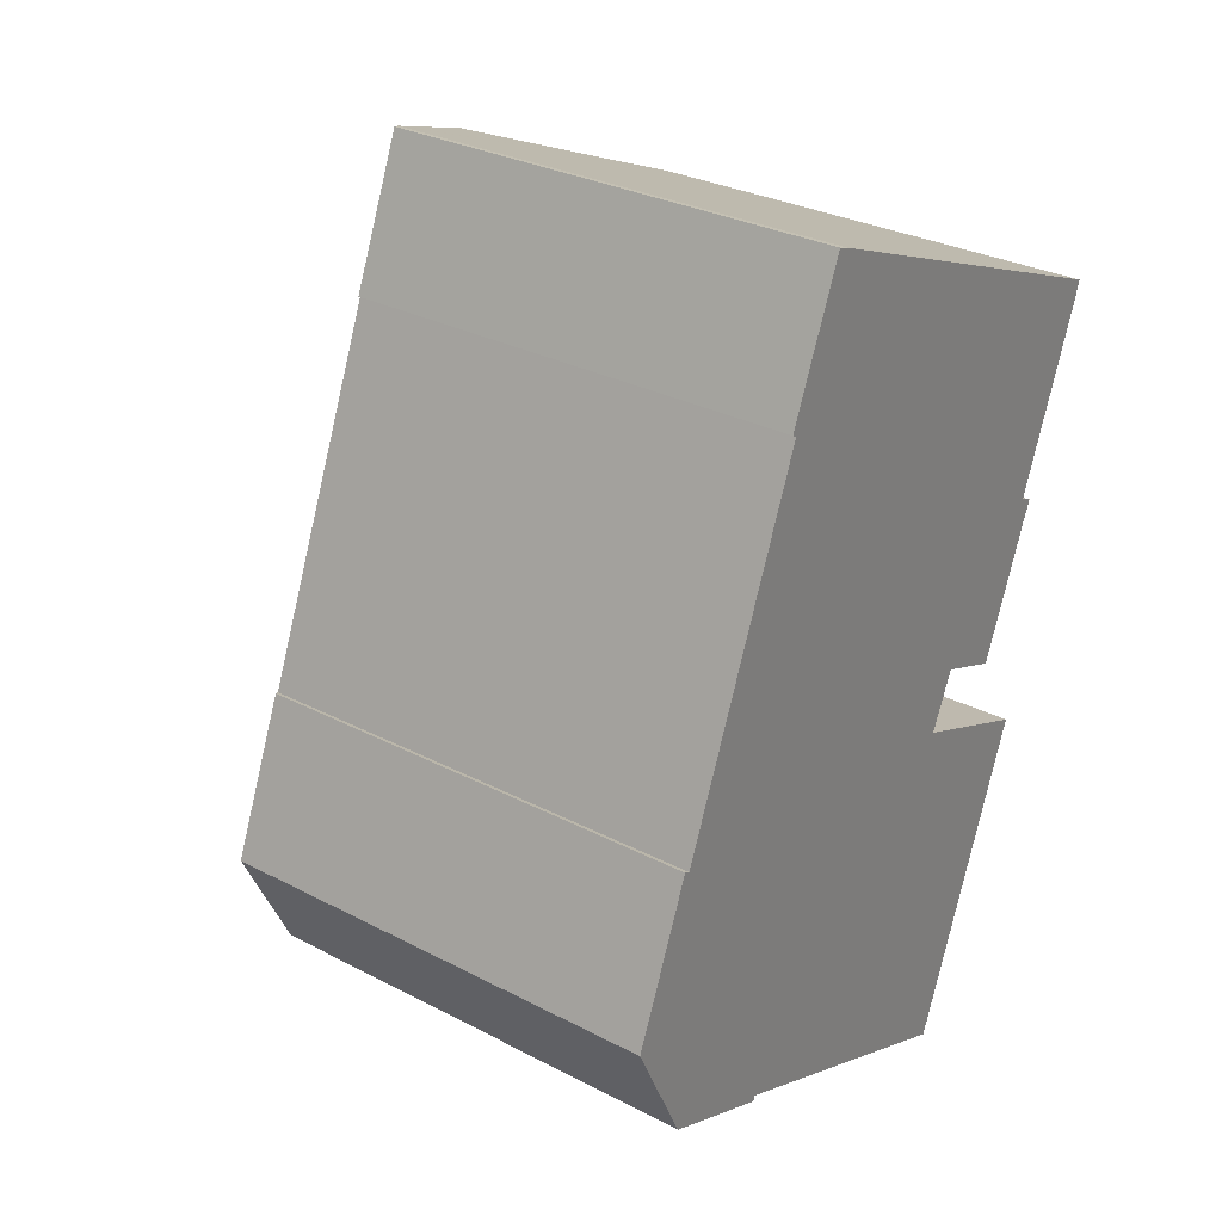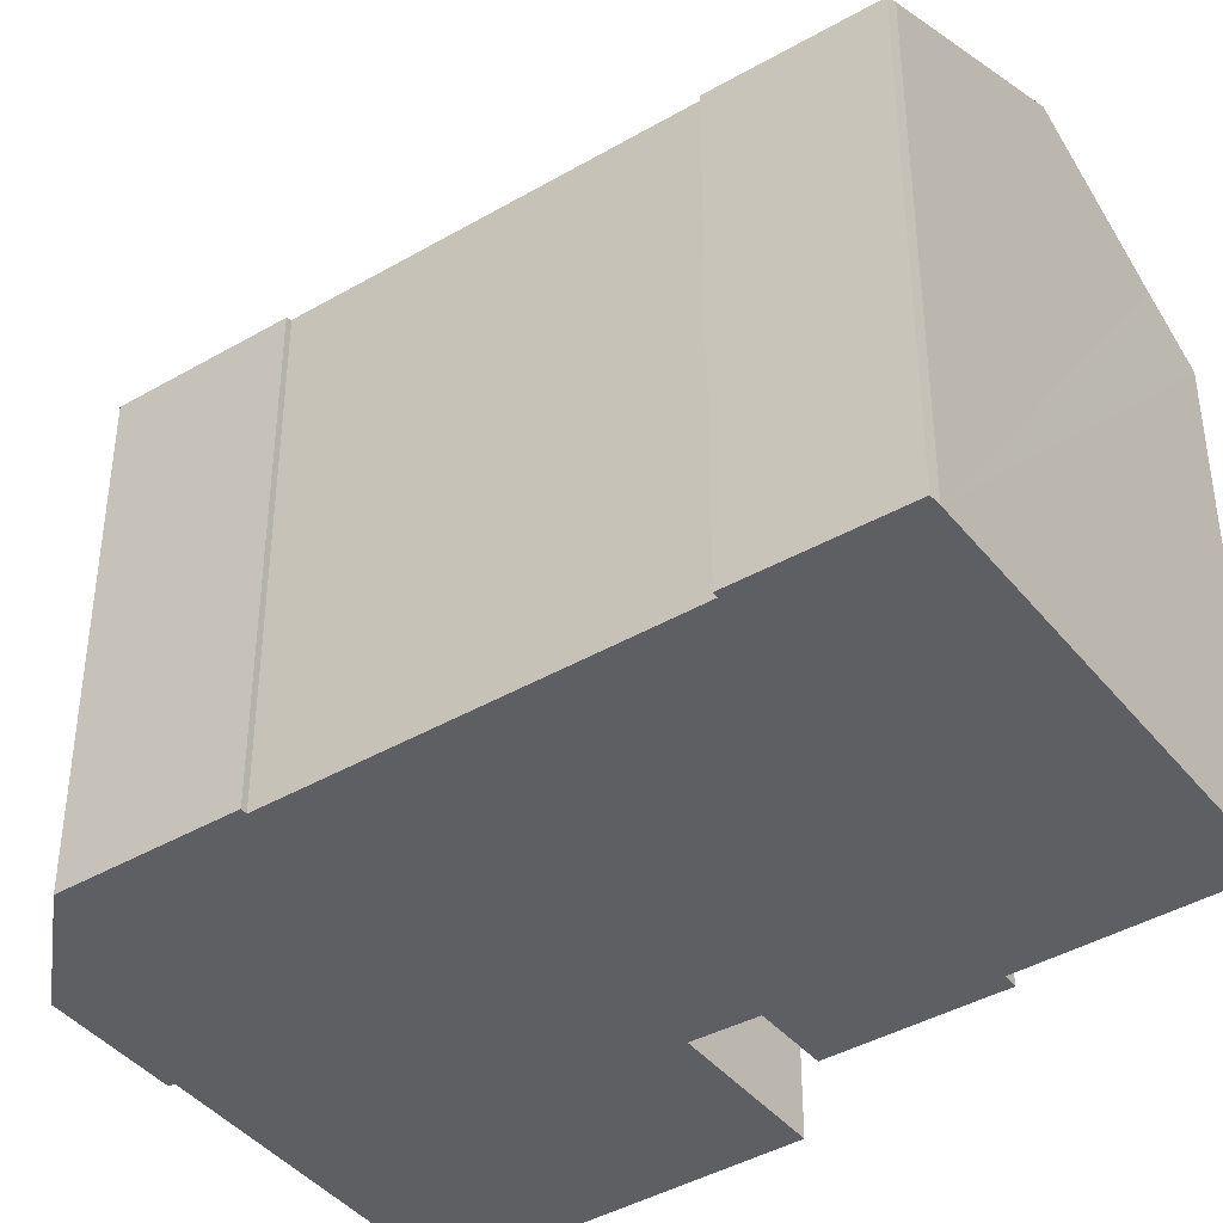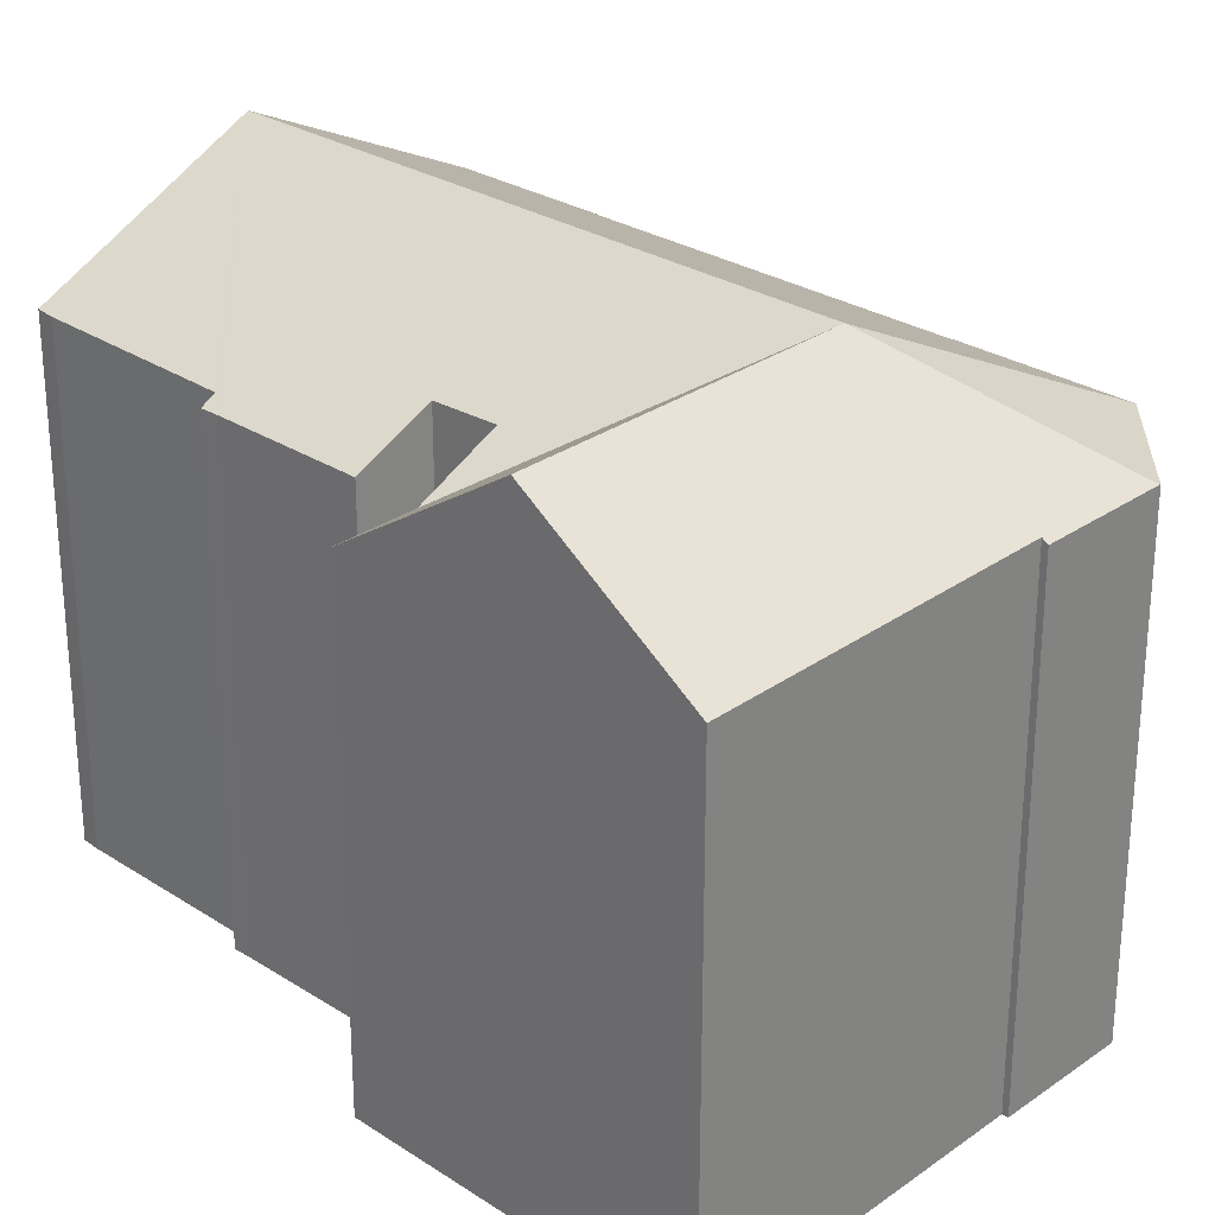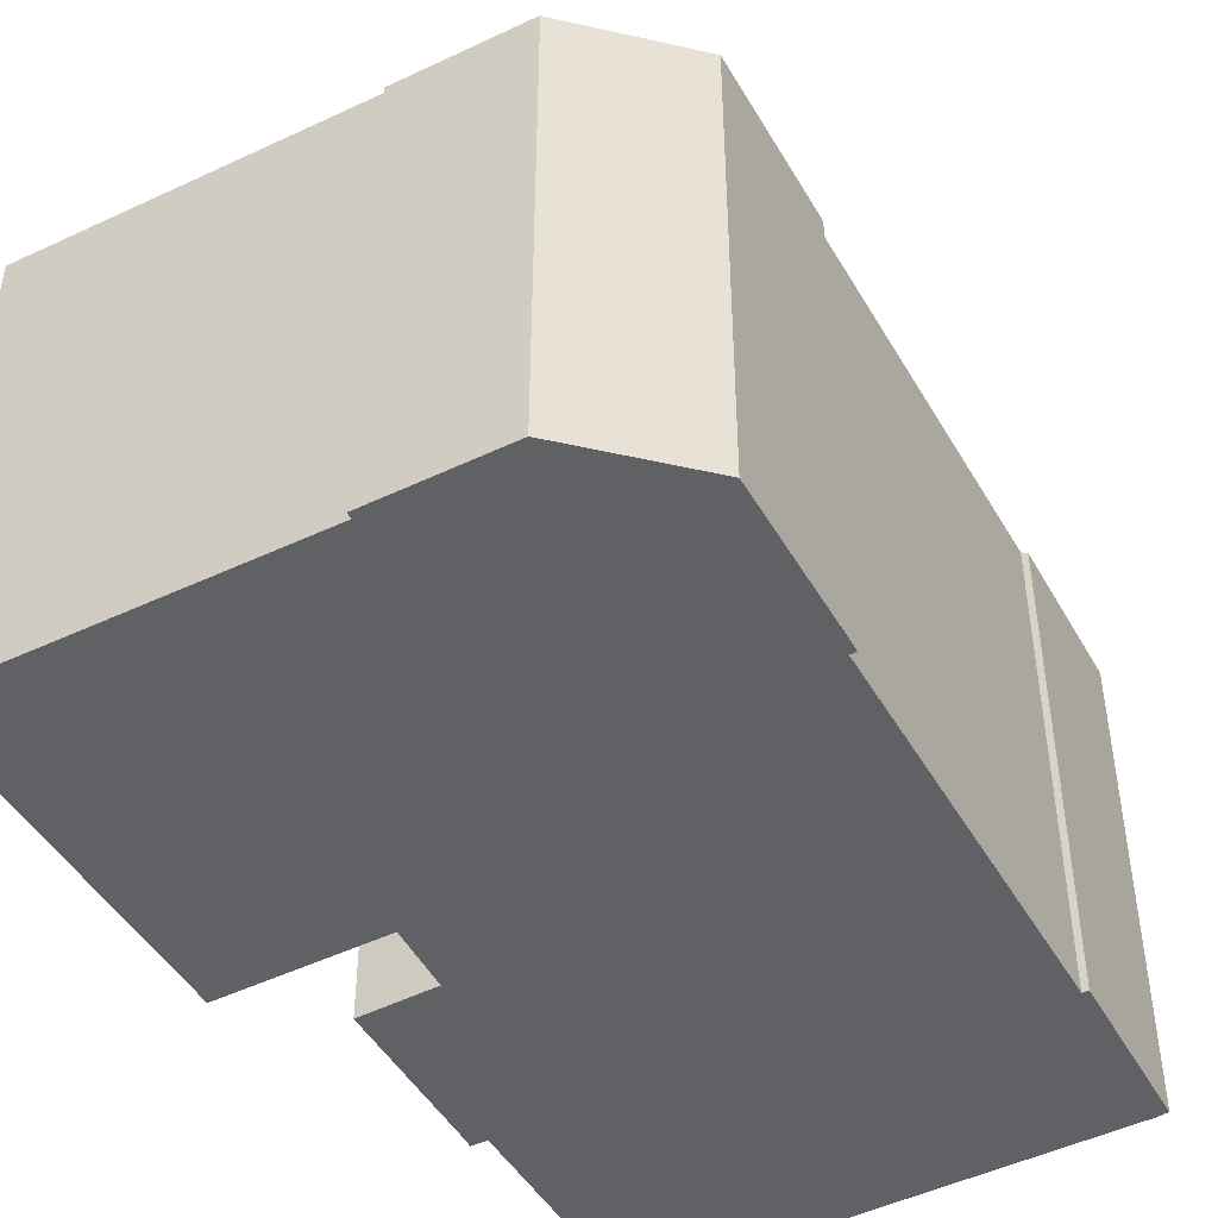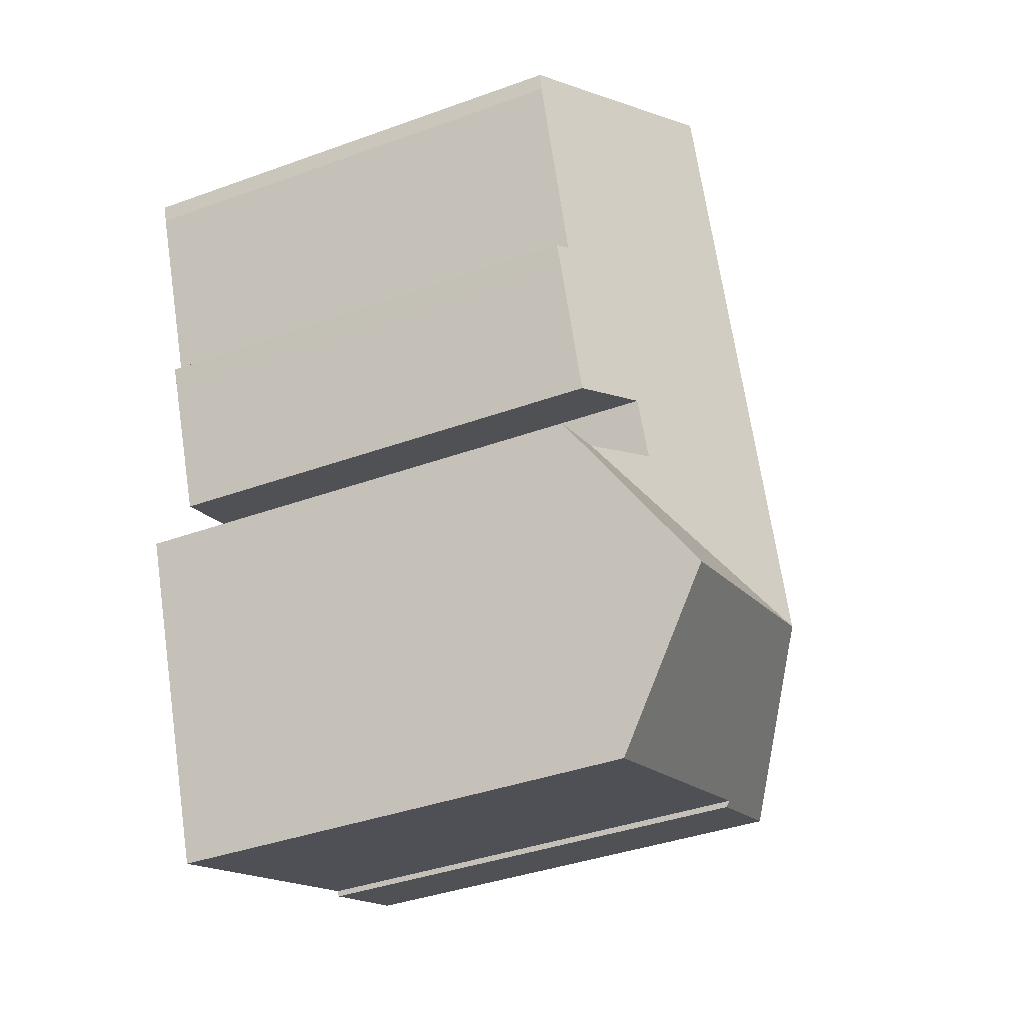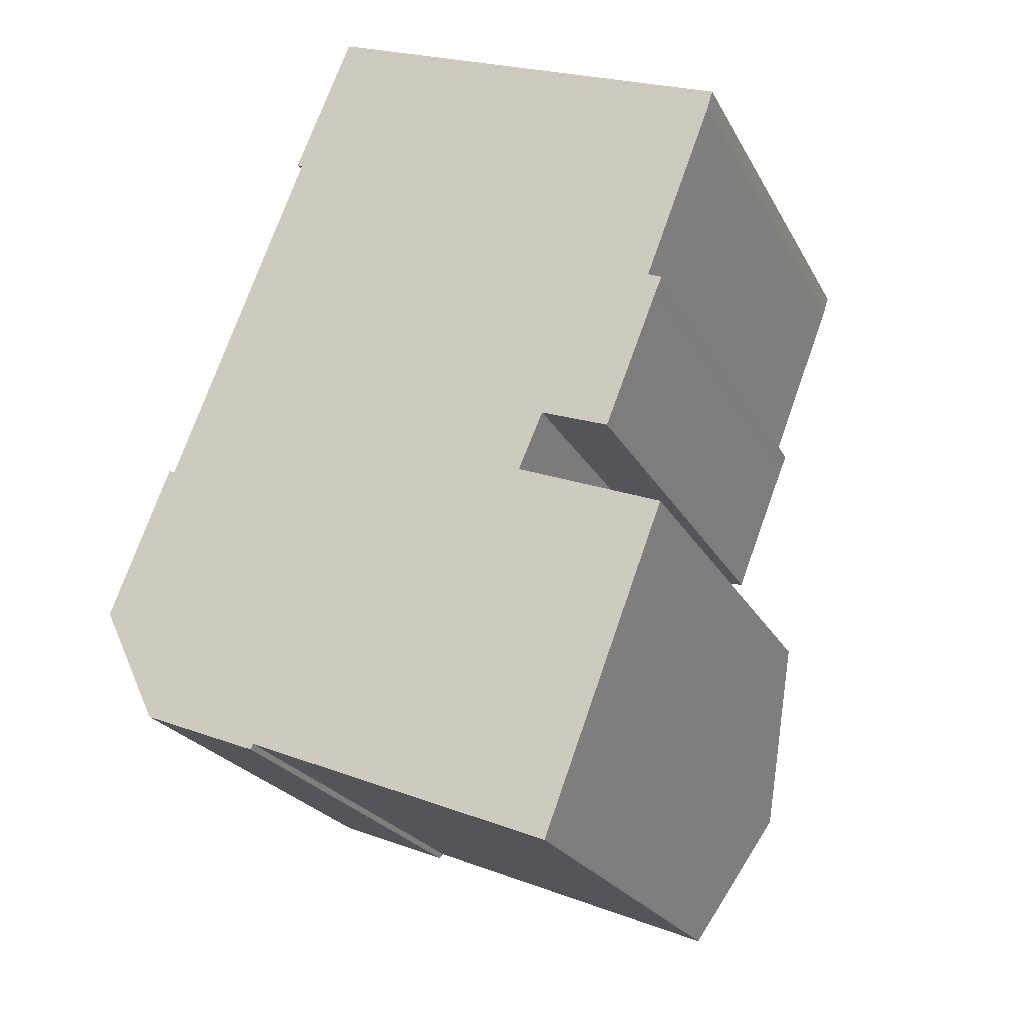
<metadata>
{"format":"obj","ext":"obj","renderer":"f3d","projection":"perspective","resolution":1024,"background":"white","views":[{"elev":29.8,"azim":-52.6,"up":"+Z"},{"elev":-41.2,"azim":-33.3,"up":"+Y"},{"elev":28.1,"azim":155.4,"up":"+Y"},{"elev":-47.5,"azim":-129.7,"up":"+Y"},{"elev":-39.2,"azim":114.3,"up":"+Z"},{"elev":-23.2,"azim":21.9,"up":"+Z"}]}
</metadata>
<code>
v  7.787 18.14 -0.363
v  14.48 15.73 2.789
v  16.71 14.59 1.9
v  9.824 18.14 4.761
v  14.5 15.73 2.842
v  15.26 15.71 4.6
v  14.89 18.14 17.5
v  19.07 14.63 8.04
v  18.87 14.85 8.784
v  19.3 14.63 8.593
v  21.04 14.89 14.46
v  19.31 15.88 15.74
v  21.2 14.91 15.01
v  17.4 14.62 3.794
v  16.75 14.59 1.883
v  19.05 14.58 0.969
v  17.1 18.14 -4.184
v  14.73 18.14 -3.21
v  1.812 14.64 -3.763
v  5.569 14.77 -5.082
v  5.501 14.65 -5.256
v  12.8 14.76 -8.063
v  15.26 14.76 -9.076
v  15.43 15.08 -8.61
v  1.775 14.62 -3.748
v  0.011 14.63 0.028
v  0 14.62 8.955e-16
v  8.046 14.64 20.2
v  6.391 14.71 15.67
v  6.229 14.62 15.76
v  1.909 14.63 4.832
v  2.091 14.72 4.751
v  3.17 14.72 7.49
v  8.383 14.81 20.09
v  8.686 14.96 19.97
v  19.07 -4.923e-16 8.04
v  19.3 -5.262e-16 8.593
v  17.4 -2.323e-16 3.794
v  15.26 -2.817e-16 4.6
v  14.48 -1.708e-16 2.789
v  14.5 -1.74e-16 2.842
v  15.26 5.557e-16 -9.076
v  5.569 3.112e-16 -5.082
v  12.8 4.937e-16 -8.063
v  5.501 3.218e-16 -5.256
v  1.775 2.295e-16 -3.748
v  1.812 2.304e-16 -3.763
v  19.05 -5.933e-17 0.969
v  16.71 -1.163e-16 1.9
v  16.75 -1.153e-16 1.883
v  8.383 -1.23e-15 20.09
v  8.046 -1.237e-15 20.2
v  21.2 -9.19e-16 15.01
v  8.686 -1.223e-15 19.97
v  14.89 -1.072e-15 17.5
v  19.31 -9.64e-16 15.74
v  15.43 5.272e-16 -8.61
v  17.1 2.562e-16 -4.184
v  21.04 -8.857e-16 14.46
v  18.87 -5.379e-16 8.784
v  0 0 0
v  6.391 -9.593e-16 15.67
v  6.229 -9.647e-16 15.76
v  1.909 -2.959e-16 4.832
v  0.011 -1.715e-18 0.028
v  2.091 -2.909e-16 4.751
v  3.17 -4.586e-16 7.49
g defaultobject
f 1 2 3
f 2 1 4
f 2 4 5
f 5 4 6
f 6 4 7
f 6 7 8
f 8 7 9
f 8 9 10
f 9 7 11
f 11 7 12
f 11 12 13
f 8 14 6
f 15 1 3
f 1 15 16
f 1 16 17
f 1 17 18
f 19 20 21
f 20 19 1
f 20 1 22
f 22 1 18
f 22 18 23
f 23 18 24
f 24 18 17
f 25 26 19
f 26 25 27
f 1 19 26
f 28 29 30
f 31 1 26
f 1 31 32
f 1 32 33
f 1 33 29
f 1 29 4
f 4 29 28
f 4 28 34
f 4 34 35
f 4 35 7
f 10 36 8
f 36 10 37
f 36 14 8
f 14 36 38
f 39 5 6
f 5 39 2
f 2 39 40
f 40 39 41
f 14 39 6
f 39 14 38
f 42 22 23
f 22 42 20
f 20 42 43
f 43 42 44
f 45 19 21
f 19 45 25
f 25 45 46
f 46 45 47
f 40 3 2
f 3 40 15
f 15 40 16
f 16 40 48
f 48 40 49
f 48 49 50
f 28 51 34
f 51 28 52
f 35 12 7
f 12 35 34
f 12 34 51
f 12 51 13
f 13 51 53
f 53 51 54
f 53 54 55
f 53 55 56
f 48 17 16
f 17 48 24
f 24 48 23
f 23 48 57
f 23 57 42
f 57 48 58
f 43 21 20
f 21 43 45
f 53 11 13
f 11 53 59
f 59 9 11
f 9 59 60
f 46 27 25
f 27 46 61
f 62 30 29
f 30 62 63
f 27 31 26
f 31 27 61
f 31 61 64
f 64 61 65
f 66 33 32
f 33 66 29
f 29 66 62
f 62 66 67
f 30 52 28
f 52 30 63
f 31 66 32
f 66 31 64
f 60 10 9
f 10 60 37
f 36 37 60
f 56 59 53
f 59 56 60
f 60 56 55
f 60 55 54
f 60 54 51
f 60 51 52
f 60 52 62
f 62 52 63
f 60 62 36
f 62 38 36
f 38 62 39
f 39 62 67
f 39 67 40
f 40 67 58
f 58 67 57
f 57 67 66
f 57 66 64
f 57 64 65
f 57 65 42
f 42 65 44
f 44 65 43
f 43 65 61
f 43 61 46
f 43 46 45
f 45 46 47
f 50 58 48
f 58 50 49
f 58 49 40

</code>
